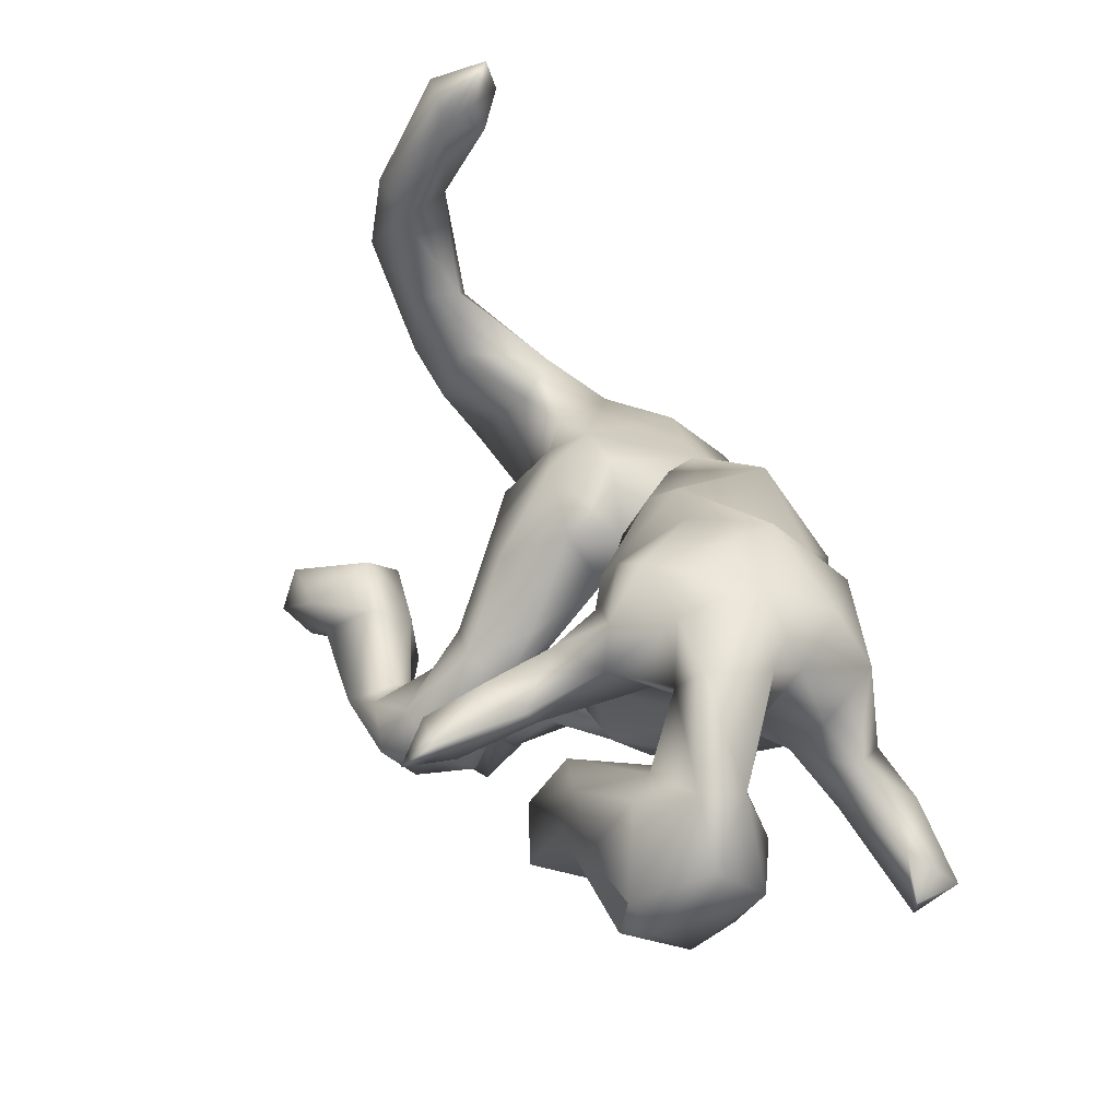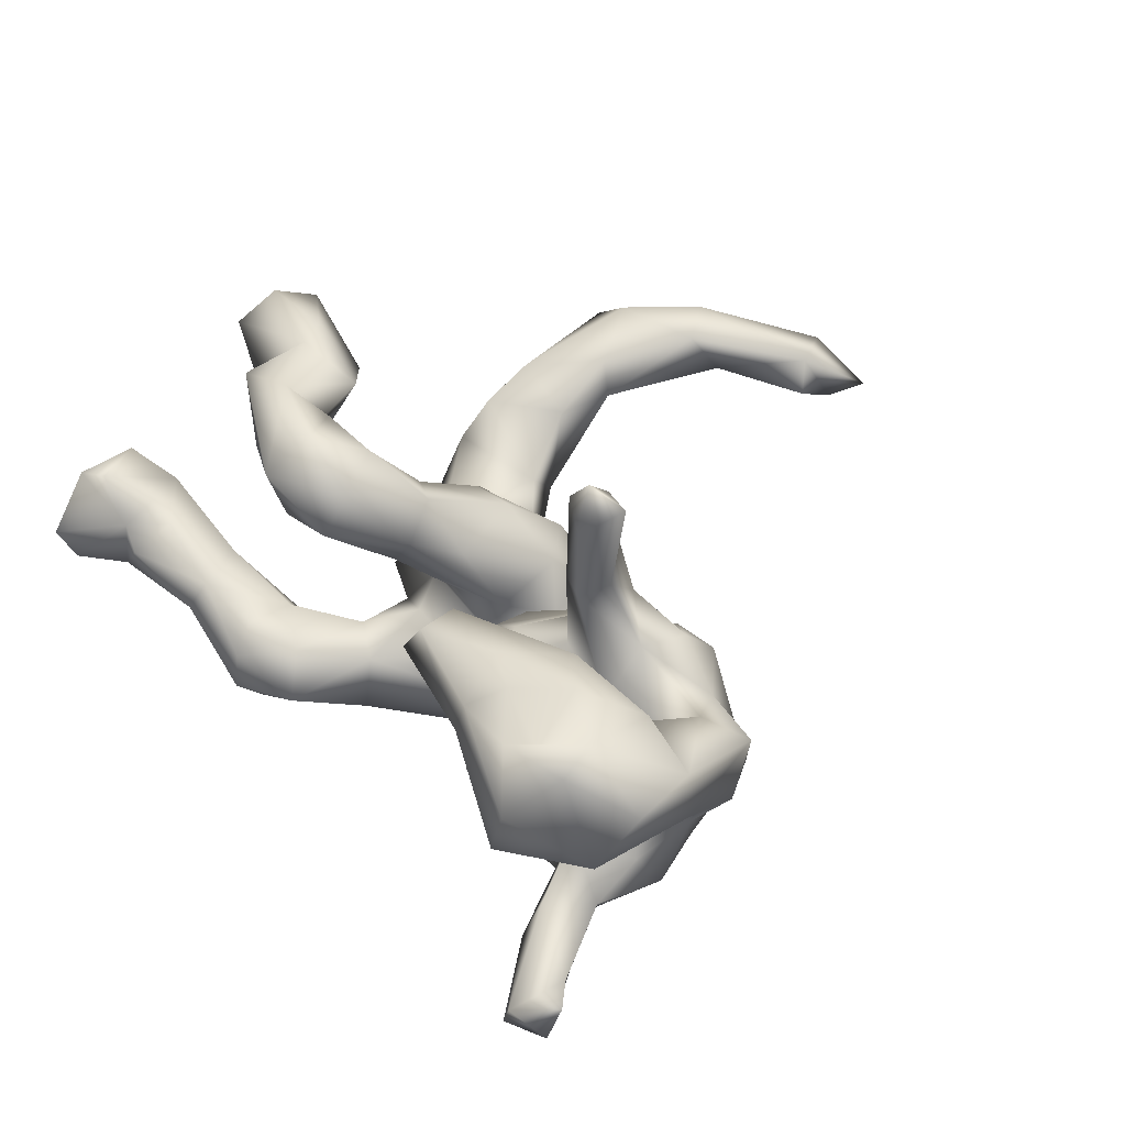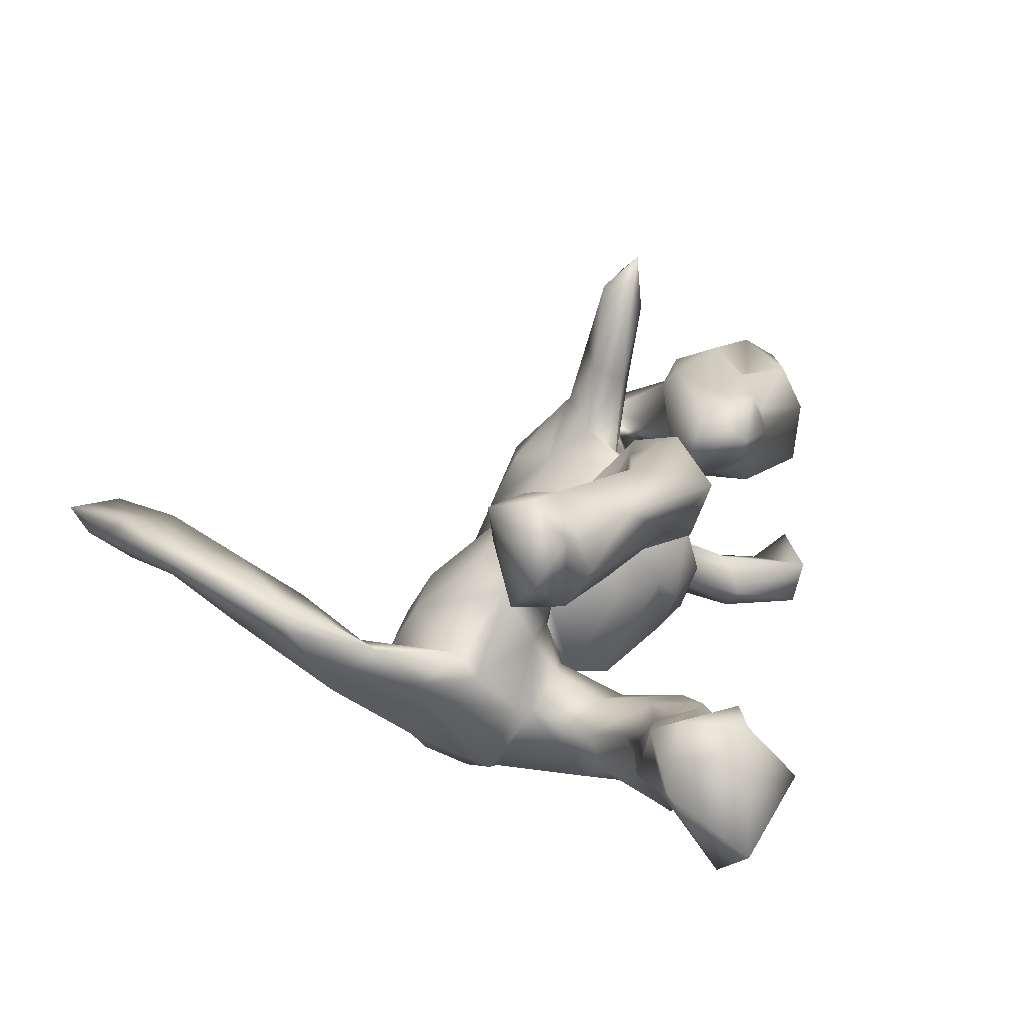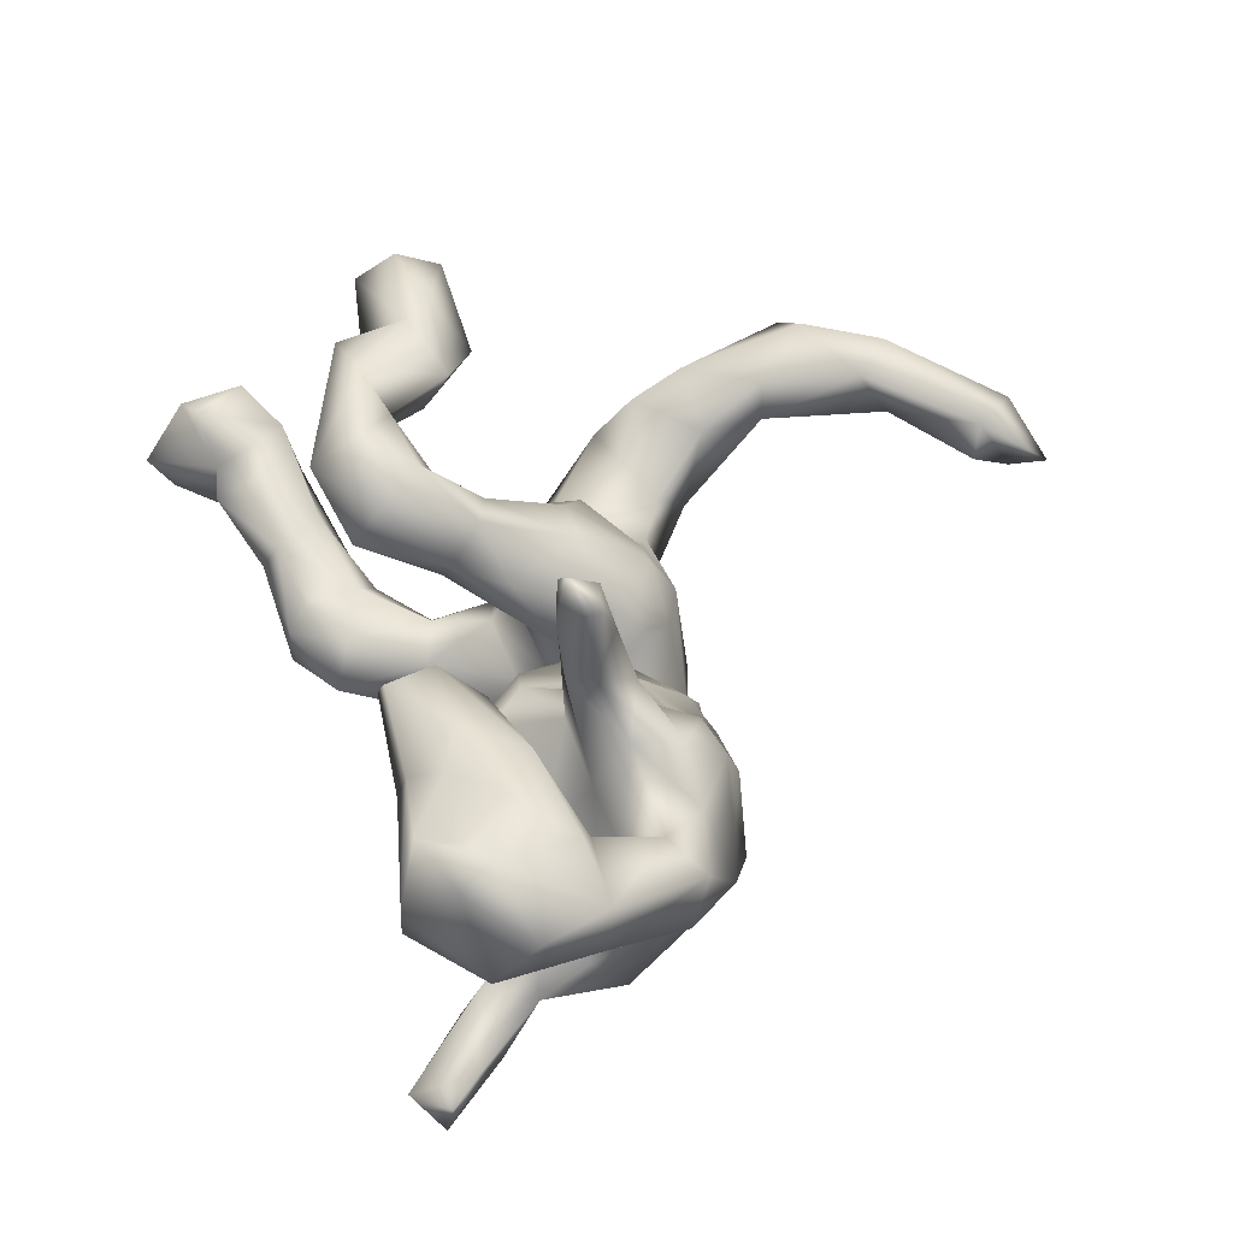
<metadata>
{"format":"obj","ext":"obj","renderer":"f3d","projection":"perspective","resolution":1024,"background":"white","views":[{"elev":26.0,"azim":65.5,"up":"+Y"},{"elev":37.0,"azim":67.0,"up":"+Z"},{"elev":21.8,"azim":-65.3,"up":"+Z"},{"elev":44.0,"azim":84.2,"up":"+Z"}]}
</metadata>
<code>
v 0.6812 -0.1724 -0.1703
v 0.6661 -0.05181 0.1302
v 0.6486 -0.1821 -0.2575
v 0.5883 -0.2209 0.1265
v 0.5881 -0.2239 -0.2636
v 0.6327 0.03646 0.07382
v 0.6302 -0.149 0.2041
v 0.6163 0.04234 0.1358
v 0.6537 -0.1136 0.05079
v 0.6248 -0.2303 -0.2033
v 0.5577 -0.09504 -0.004673
v 0.5452 0.09829 -0.000397
v 0.6088 -0.1364 -0.1967
v 0.6106 -0.1029 0.2339
v 0.5507 -0.2224 0.03875
v 0.535 0.1534 -0.01612
v 0.5436 -0.1008 -0.2501
v 0.5426 -0.1981 0.2124
v 0.5498 0.01159 0.198
v 0.5194 -0.1393 0.1667
v 0.5412 0.1757 0.09241
v 0.4896 -0.1213 -0.1545
v 0.5307 -0.007983 0.02606
v 0.4314 0.228 -0.05386
v 0.5153 0.02412 0.1576
v 0.5098 -0.08132 0.2453
v 0.4121 -0.1799 0.03764
v 0.4938 0.0246 -0.1226
v 0.4751 -0.0047 0.08805
v 0.4792 0.1252 0.1039
v 0.4916 -0.1235 -0.2515
v 0.5128 -0.04583 -0.1689
v 0.4422 0.07062 0.04637
v 0.4861 0.112 -0.08664
v 0.4172 -0.03912 0.2223
v 0.4829 -0.1511 -0.2193
v 0.4458 -0.1531 0.222
v 0.4266 -0.04816 -0.1076
v 0.4646 -0.05467 -0.2298
v 0.4081 -0.2031 0.1769
v 0.4021 -9.2e-05 -0.2243
v 0.435 -0.0723 0.0218
v 0.4204 0.1484 -0.1803
v 0.4648 0.07955 -0.2116
v 0.4102 -0.06843 -0.1796
v 0.3333 -0.000737 0.3596
v 0.3732 0.0529 0.4107
v 0.3993 0.1855 0.06145
v 0.3594 -0.1359 0.2157
v 0.3444 -0.1505 0.07028
v 0.4411 0.04121 -0.03283
v 0.3417 0.01131 0.4463
v 0.3699 -0.0816 -0.175
v 0.3464 0.09329 0.1432
v 0.3374 0.1507 -0.2426
v 0.2972 -0.03741 -0.219
v 0.4064 -0.2164 0.1362
v 0.2745 0.1214 -0.2477
v 0.3039 0.05798 0.3974
v 0.3374 0.04879 0.2614
v 0.288 0.08155 0.2989
v 0.2979 -0.2237 0.2372
v 0.3315 0.04454 0.04801
v 0.3063 0.01165 0.2285
v 0.3003 -0.09698 0.07275
v 0.2478 -0.2334 0.1726
v 0.3286 0.2579 -0.1232
v 0.3427 -0.02554 -0.04086
v 0.2887 0.004944 0.3945
v 0.3242 0.2418 -0.03908
v 0.2918 -0.1063 -0.1756
v 0.2722 0.007844 0.2444
v 0.2883 -0.2082 0.1202
v 0.3113 0.2284 0.07186
v 0.2997 -0.09789 -0.01535
v 0.2566 -0.08909 0.1598
v 0.2458 0.05052 0.2651
v 0.2807 0.1103 0.1937
v 0.3442 0.1667 0.1384
v 0.3185 0.1989 -0.1894
v 0.2523 0.06184 0.1499
v 0.2632 0.01384 0.1118
v 0.2387 -0.08663 0.08055
v 0.215 -0.1458 0.1496
v 0.2213 0.1283 -0.2779
v 0.246 0.2009 0.07734
v 0.2589 -0.1473 -0.08211
v 0.237 -0.008883 -0.2457
v 0.2334 -0.08712 -0.1978
v 0.2067 -0.1294 -0.1212
v 0.1941 -0.0409 0.1098
v 0.245 -0.155 0.2146
v 0.1832 -0.0112 -0.2572
v 0.2539 0.255 -0.02816
v 0.2217 0.1255 0.09286
v 0.1443 0.1 -0.2849
v 0.1305 0.2401 -0.07538
v 0.2189 -0.1393 0.008556
v 0.1328 0.1234 0.04924
v 0.1112 -0.03903 -0.2408
v 0.05457 0.03436 0.01387
v 0.1387 -0.1209 -0.06695
v 0.07627 0.2052 -0.05433
v 0.1103 -0.03912 0.05094
v 0.1456 0.2535 -0.2094
v 0.04331 0.05738 -0.05566
v 0.04881 0.005938 -0.2207
v 0.04589 0.2263 -0.1022
v 0.09049 -0.0675 -0.07718
v 0.06197 0.1538 -0.2615
v -0.008771 0.2166 -0.174
v 0.0287 0.1284 -0.03591
v 0.03696 0.1895 -0.1351
v 0.01305 0.03986 -0.1136
v 0.001619 0.1057 -0.05032
v -0.02287 0.02434 -0.02669
v -0.02259 0.157 -0.009161
v -0.02378 0.02294 -0.2755
v 0.01838 0.1769 -0.2433
v -0.0305 0.1139 0.02695
v -0.0325 -0.1215 0.1285
v -0.1234 0.1502 -0.2875
v 0.004641 0.06843 -0.2087
v -0.02769 -0.0375 0.08916
v -0.08714 0.1972 -0.06922
v -0.07579 -0.1331 0.07399
v -0.03372 -0.2559 0.1823
v -0.06844 0.1156 -0.2757
v -0.03701 -0.215 0.2432
v -0.07326 -0.017 -0.2937
v -0.1269 0.2307 -0.1944
v -0.03663 0.01246 -0.09913
v -0.03414 -0.009297 -0.2139
v -0.06563 -0.07801 0.1801
v -0.07488 -0.03014 -0.1479
v -0.1388 -0.3092 0.2406
v -0.1443 0.1761 0.004755
v -0.09769 0.06489 0.1099
v -0.1287 -0.1651 -0.1554
v -0.1205 -0.2432 0.3044
v -0.1274 -0.1764 -0.2487
v -0.1292 -0.3004 -0.1985
v -0.1025 -0.02368 -0.0337
v -0.1217 -0.1261 0.07493
v -0.09001 -0.1592 0.2757
v -0.2363 0.06727 -0.2824
v -0.1316 -0.006289 -0.3132
v -0.1463 -0.2791 0.155
v -0.1586 -0.1313 0.1846
v -0.1562 -0.2793 -0.1193
v -0.1987 -0.1518 -0.1336
v -0.2219 -0.1418 -0.2646
v -0.1334 -0.06599 0.1652
v -0.1969 -0.3669 -0.1352
v -0.1852 -0.1907 0.2885
v -0.1841 -0.02774 0.002105
v -0.1825 -0.1831 0.1665
v -0.1569 -0.08821 0.107
v -0.2099 0.05648 0.07316
v -0.2302 -0.1953 0.249
v -0.2572 0.7893 0.05556
v -0.2519 0.1369 -0.2575
v -0.2169 -0.3275 -0.2434
v -0.244 -0.004169 0.04726
v -0.1693 -0.06405 -0.113
v -0.1582 0.2152 -0.06455
v -0.2141 -0.3679 -0.2101
v -0.2857 0.7379 0.02752
v -0.1907 -0.2185 -0.2734
v -0.3098 0.1185 -0.2104
v -0.2468 0.008138 -0.2653
v -0.2197 -0.3342 -0.09291
v -0.2895 0.6884 0.1086
v -0.2503 -0.1812 -0.2308
v -0.2708 -0.2747 -0.2528
v -0.2452 -0.1516 -0.1765
v -0.2518 -0.05575 -0.1517
v -0.2513 -0.2074 0.2028
v -0.2456 -0.259 -0.09827
v -0.3127 -0.05448 -0.1192
v -0.2747 0.08401 0.02379
v -0.2865 -0.2332 -0.1412
v -0.3174 -0.3773 -0.07085
v -0.2162 0.1705 -0.0271
v -0.2863 0.1839 -0.07543
v -0.1847 -0.02814 -0.05918
v -0.3688 -0.3708 -0.179
v -0.3009 -0.003515 -0.24
v -0.3466 -0.2707 -0.1245
v -0.3665 0.5614 0.07997
v -0.2774 0.6813 0.05007
v -0.2886 -0.3124 -0.2558
v -0.3389 0.09229 -0.1233
v -0.3368 0.2073 -0.03964
v -0.3675 -0.3124 -0.05752
v -0.3758 -0.2646 0.2716
v -0.3244 0.007789 -0.07126
v -0.3441 -0.2208 0.1515
v -0.3345 -0.404 -0.1237
v -0.3511 0.7445 0.1057
v -0.3036 0.2005 -0.1645
v -0.3208 -0.1024 0.2428
v -0.318 0.03891 -0.03831
v -0.4028 0.05974 -0.05888
v -0.2728 -0.2298 0.3015
v -0.3425 -0.143 0.1636
v -0.3916 -0.1603 0.2947
v -0.3949 0.5971 0.05748
v -0.3834 0.5193 0.14
v -0.3894 0.2815 0.0472
v -0.3466 0.7136 0.06345
v -0.2649 -0.2864 0.2085
v -0.4106 0.3762 0.04418
v -0.4087 -0.4677 -0.0444
v -0.4034 -0.4058 -0.000624
v -0.3769 0.255 -0.09374
v -0.4449 0.12 0.005481
v -0.4216 0.3743 0.1091
v -0.4719 0.18 0.04765
v -0.4148 -0.06518 0.2086
v -0.3855 -0.3271 -0.1604
v -0.4541 0.6006 0.1183
v -0.4698 -0.4693 -0.1061
v -0.4632 0.3532 0.01079
v -0.4331 0.2079 -0.08634
v -0.4601 -0.4662 -0.02482
v -0.4749 0.4673 0.08228
v -0.4271 -0.1242 0.3004
v -0.5053 -0.3379 -0.07939
v -0.4222 -0.2279 0.1917
v -0.5056 0.4461 0.1505
v -0.4699 -0.3998 -0.1474
v -0.5262 -0.5411 -0.1102
v -0.473 -0.1208 0.1349
v -0.4928 -0.4853 0.05844
v -0.4516 0.5655 0.154
v -0.5109 -0.1692 0.3256
v -0.4969 -0.5754 -0.03162
v -0.516 0.2311 0.04347
v -0.5079 -0.1008 0.3027
v -0.5251 -0.3837 -0.0891
v -0.5208 -0.231 0.2757
v -0.4947 0.2589 0.08617
v -0.5166 -0.3615 0.004753
v -0.5378 0.4144 0.1289
v -0.5321 -0.5143 0.04827
v -0.5638 -0.4205 0.05201
v -0.5457 -0.1941 0.211
v -0.4604 -0.2009 0.146
v -0.5954 -0.4968 -0.1509
v -0.5989 -0.5449 -0.1182
v -0.6291 -0.4324 -0.02889
f 218 231 243
f 230 242 249
f 140 205 136
f 240 248 237
f 248 249 242
f 61 60 78
f 47 60 61
f 60 46 64
f 64 46 72
f 72 69 77
f 129 145 140
f 155 140 145
f 140 155 205
f 205 202 207
f 160 202 205
f 202 228 207
f 196 205 207
f 228 220 240
f 207 228 237
f 242 207 237
f 248 242 237
f 59 47 61
f 47 46 60
f 59 61 77
f 46 69 72
f 59 77 69
f 237 228 240
f 52 46 47
f 52 47 59
f 52 59 69
f 102 90 98
f 46 52 69
f 146 171 188
f 162 146 170
f 142 167 163
f 141 163 169
f 141 142 163
f 141 169 152
f 147 141 152
f 147 152 171
f 146 147 171
f 162 122 146
f 131 122 162
f 147 130 141
f 130 133 141
f 146 118 147
f 118 130 147
f 128 146 122
f 118 146 128
f 118 133 130
f 122 119 128
f 119 123 128
f 110 96 107
f 96 100 107
f 96 93 100
f 88 89 93
f 85 93 96
f 85 58 93
f 58 88 93
f 5 36 31
f 17 31 39
f 17 5 31
f 5 10 36
f 3 5 17
f 3 10 5
f 34 16 12
f 21 16 24
f 11 9 15
f 6 23 12
f 6 11 23
f 6 9 11
f 6 12 16
f 251 246 252
f 247 244 252
f 226 246 238
f 235 226 244
f 214 215 226
f 226 215 244
f 215 195 244
f 195 229 244
f 214 183 215
f 183 195 215
f 216 225 224
f 180 186 197
f 197 203 204
f 203 185 194
f 203 184 185
f 185 216 194
f 185 201 216
f 186 164 197
f 177 186 180
f 241 252 244
f 193 204 225
f 193 197 204
f 239 219 243
f 227 190 224
f 234 206 249
f 7 2 14
f 14 26 20
f 37 49 40
f 77 78 81
f 198 212 230
f 208 227 222
f 208 190 227
f 220 206 234
f 240 220 234
f 224 239 245
f 243 231 245
f 245 239 243
f 28 51 38
f 234 248 240
f 234 249 248
f 14 8 19
f 7 14 18
f 14 19 26
f 14 20 18
f 19 25 35
f 26 19 35
f 35 25 76
f 26 35 49
f 37 26 49
f 18 20 37
f 18 37 40
f 54 60 64
f 60 54 78
f 49 35 92
f 40 49 62
f 62 49 92
f 61 78 77
f 210 243 219
f 227 224 245
f 213 216 224
f 210 213 218
f 213 210 216
f 164 159 181
f 159 184 181
f 161 168 211
f 144 148 157
f 158 144 157
f 158 159 164
f 158 153 159
f 138 137 159
f 137 184 159
f 145 134 153
f 35 76 92
f 126 148 144
f 126 127 148
f 138 120 137
f 124 120 138
f 116 120 124
f 217 219 239
f 194 210 219
f 249 198 230
f 206 198 249
f 209 218 213
f 190 209 213
f 190 213 224
f 211 208 222
f 211 168 208
f 206 212 198
f 178 212 206
f 160 206 202
f 168 190 208
f 168 191 190
f 191 173 190
f 161 173 168
f 178 157 212
f 200 161 211
f 160 178 206
f 168 173 191
f 157 148 212
f 148 136 212
f 158 157 149
f 148 127 136
f 134 138 153
f 121 127 126
f 121 129 127
f 134 124 138
f 210 218 243
f 149 153 158
f 85 96 105
f 88 56 89
f 129 121 134
f 127 129 136
f 227 245 222
f 81 72 77
f 62 92 66
f 129 134 145
f 145 153 149
f 129 140 136
f 145 149 155
f 155 149 157
f 155 160 205
f 160 155 157
f 157 178 160
f 212 136 196
f 136 205 196
f 173 161 200
f 190 173 209
f 202 206 220
f 236 173 200
f 200 211 222
f 200 222 236
f 209 173 236
f 202 220 228
f 230 196 207
f 212 196 230
f 209 236 231
f 218 209 231
f 230 207 242
f 231 236 222
f 153 138 159
f 245 231 222
f 58 56 88
f 80 58 85
f 80 85 105
f 56 71 89
f 41 53 71
f 156 158 164
f 41 71 56
f 55 56 58
f 55 41 56
f 80 55 58
f 41 45 53
f 39 45 41
f 44 41 55
f 43 44 55
f 36 22 45
f 32 17 39
f 44 39 41
f 44 32 39
f 44 28 32
f 36 10 22
f 10 13 22
f 22 13 32
f 13 17 32
f 1 13 10
f 1 3 13
f 221 192 187
f 175 192 221
f 146 188 170
f 187 167 199
f 192 163 187
f 163 167 187
f 175 163 192
f 174 169 175
f 169 163 175
f 169 174 152
f 39 31 45
f 31 36 45
f 13 3 17
f 1 10 3
f 123 107 114
f 107 106 114
f 109 106 107
f 108 111 113
f 100 102 109
f 105 111 108
f 103 105 108
f 105 103 97
f 89 87 90
f 89 71 87
f 97 80 105
f 67 80 97
f 53 75 87
f 71 53 87
f 53 68 75
f 45 22 38
f 53 38 68
f 45 38 53
f 43 55 80
f 67 43 80
f 32 38 22
f 32 28 38
f 43 34 44
f 28 44 34
f 233 251 250
f 250 223 233
f 229 221 232
f 221 187 232
f 187 199 223
f 187 223 232
f 184 166 185
f 186 143 156
f 186 165 132
f 186 132 143
f 21 48 30
f 33 30 54
f 9 2 7
f 9 7 4
f 6 21 8
f 2 8 14
f 2 6 8
f 8 21 30
f 25 8 30
f 19 8 25
f 37 20 26
f 7 18 4
f 4 18 40
f 25 30 29
f 4 40 57
f 48 74 79
f 54 30 48
f 54 48 79
f 25 29 76
f 241 223 250
f 54 79 78
f 54 64 63
f 63 64 72
f 63 72 82
f 57 40 62
f 57 66 73
f 57 62 66
f 79 74 86
f 95 79 86
f 78 79 95
f 72 81 82
f 78 95 81
f 81 95 91
f 83 82 91
f 82 81 91
f 92 76 84
f 66 92 84
f 121 124 134
f 125 166 137
f 132 116 143
f 132 115 116
f 114 115 132
f 125 111 166
f 115 111 125
f 117 115 125
f 113 111 115
f 114 113 115
f 114 112 113
f 108 113 112
f 102 104 109
f 87 98 90
f 87 75 98
f 38 51 68
f 24 67 70
f 24 43 67
f 28 34 51
f 24 34 43
f 241 250 252
f 252 250 251
f 115 117 120
f 104 101 109
f 101 112 106
f 109 101 106
f 101 103 112
f 103 108 112
f 101 99 103
f 99 97 103
f 91 104 98
f 98 83 91
f 94 97 99
f 98 75 83
f 94 67 97
f 74 70 94
f 75 68 83
f 51 63 68
f 70 67 94
f 42 50 65
f 42 27 50
f 70 74 24
f 27 15 57
f 42 11 27
f 51 12 33
f 34 12 51
f 16 34 24
f 23 11 42
f 102 98 104
f 104 99 101
f 226 235 246
f 120 116 115
f 116 124 121
f 116 126 143
f 116 121 126
f 120 117 137
f 117 125 137
f 143 144 156
f 143 126 144
f 137 166 184
f 144 158 156
f 186 156 164
f 181 184 203
f 164 181 203
f 197 164 203
f 194 216 210
f 217 194 219
f 217 203 194
f 203 217 204
f 224 225 239
f 204 217 225
f 239 225 217
f 247 235 244
f 235 247 246
f 252 246 247
f 6 2 9
f 16 21 6
f 91 99 104
f 91 95 99
f 95 94 99
f 95 86 94
f 73 66 84
f 76 65 84
f 68 82 83
f 74 94 86
f 57 73 50
f 73 84 65
f 65 50 73
f 68 63 82
f 27 57 50
f 29 65 76
f 29 42 65
f 33 63 51
f 33 54 63
f 48 24 74
f 15 4 57
f 11 15 27
f 23 42 29
f 12 30 33
f 23 29 30
f 21 24 48
f 9 4 15
f 30 12 23
f 238 246 251
f 229 241 244
f 232 241 229
f 232 223 241
f 233 238 251
f 226 238 233
f 223 226 233
f 223 214 226
f 199 214 223
f 199 183 214
f 195 189 229
f 189 221 229
f 225 216 170
f 170 193 225
f 195 182 189
f 179 182 195
f 180 197 193
f 201 170 216
f 201 162 170
f 154 183 199
f 154 172 183
f 183 179 195
f 183 172 179
f 179 176 182
f 151 176 179
f 166 201 185
f 150 179 172
f 150 172 154
f 150 151 179
f 150 139 151
f 165 177 151
f 151 139 165
f 165 186 177
f 131 201 166
f 139 135 165
f 165 135 132
f 111 131 166
f 133 132 135
f 123 132 133
f 123 114 132
f 151 177 176
f 189 175 221
f 182 175 189
f 182 174 175
f 114 106 112
f 123 118 128
f 141 139 142
f 152 174 176
f 93 89 100
f 89 90 102
f 100 89 102
f 105 96 110
f 107 100 109
f 110 119 105
f 111 105 119
f 110 123 119
f 110 107 123
f 111 119 131
f 118 123 133
f 119 122 131
f 139 133 135
f 141 133 139
f 142 139 150
f 142 150 154
f 142 154 167
f 131 162 201
f 171 152 177
f 171 177 188
f 152 176 177
f 176 174 182
f 167 154 199
f 170 188 193
f 193 188 180
f 188 177 180

</code>
